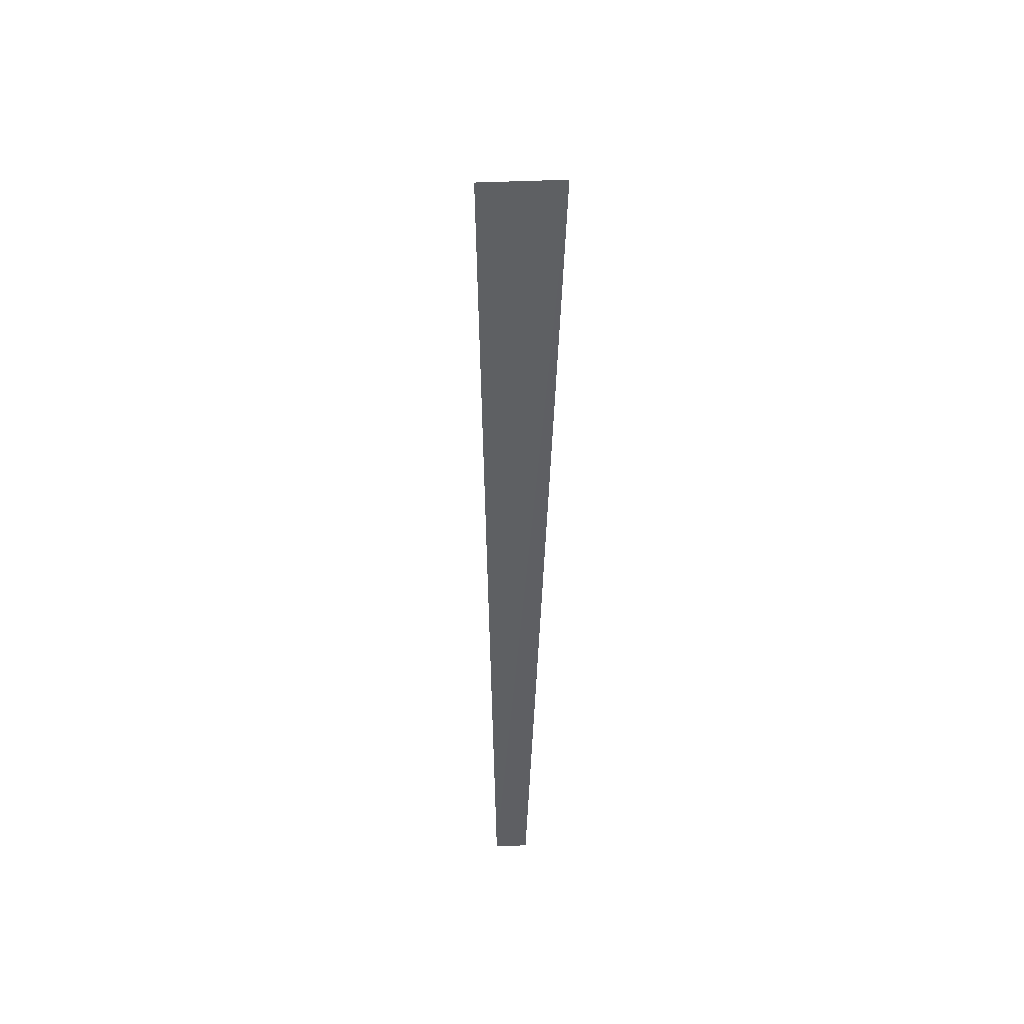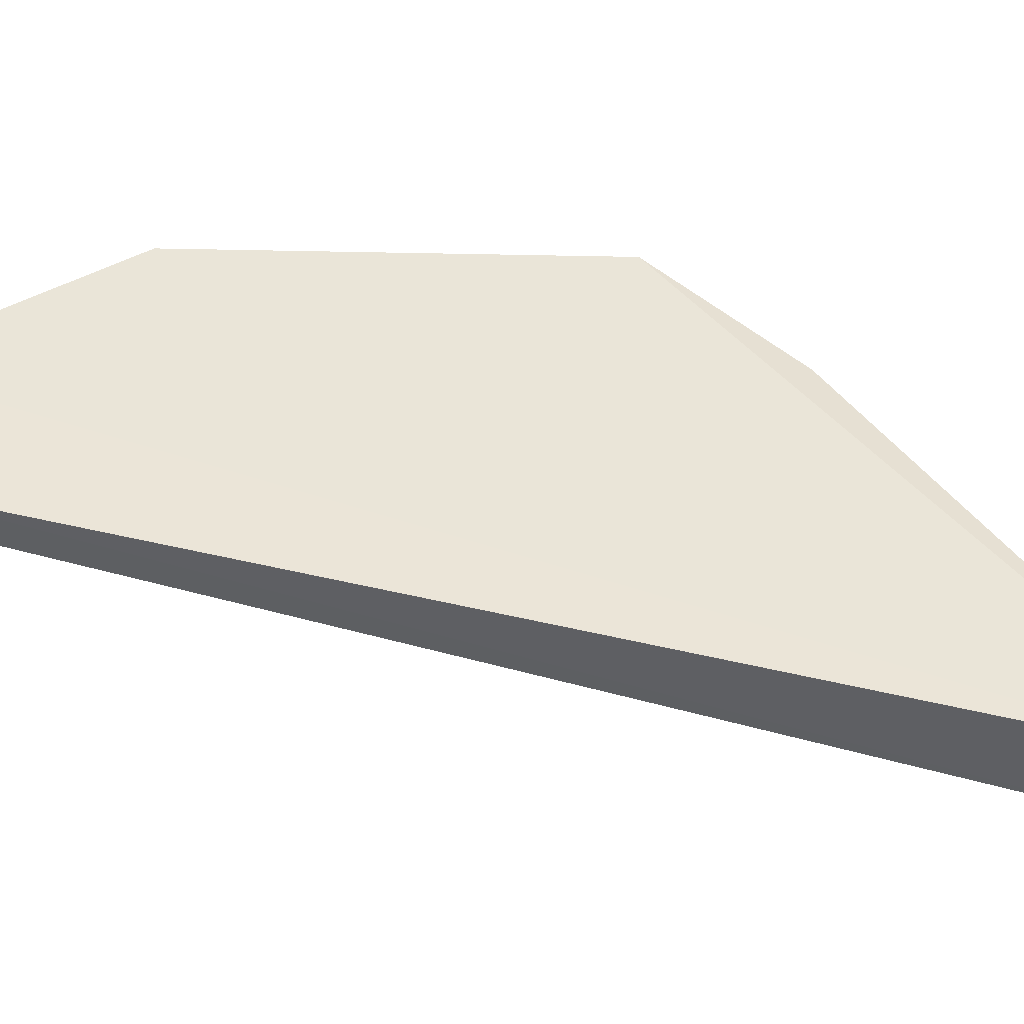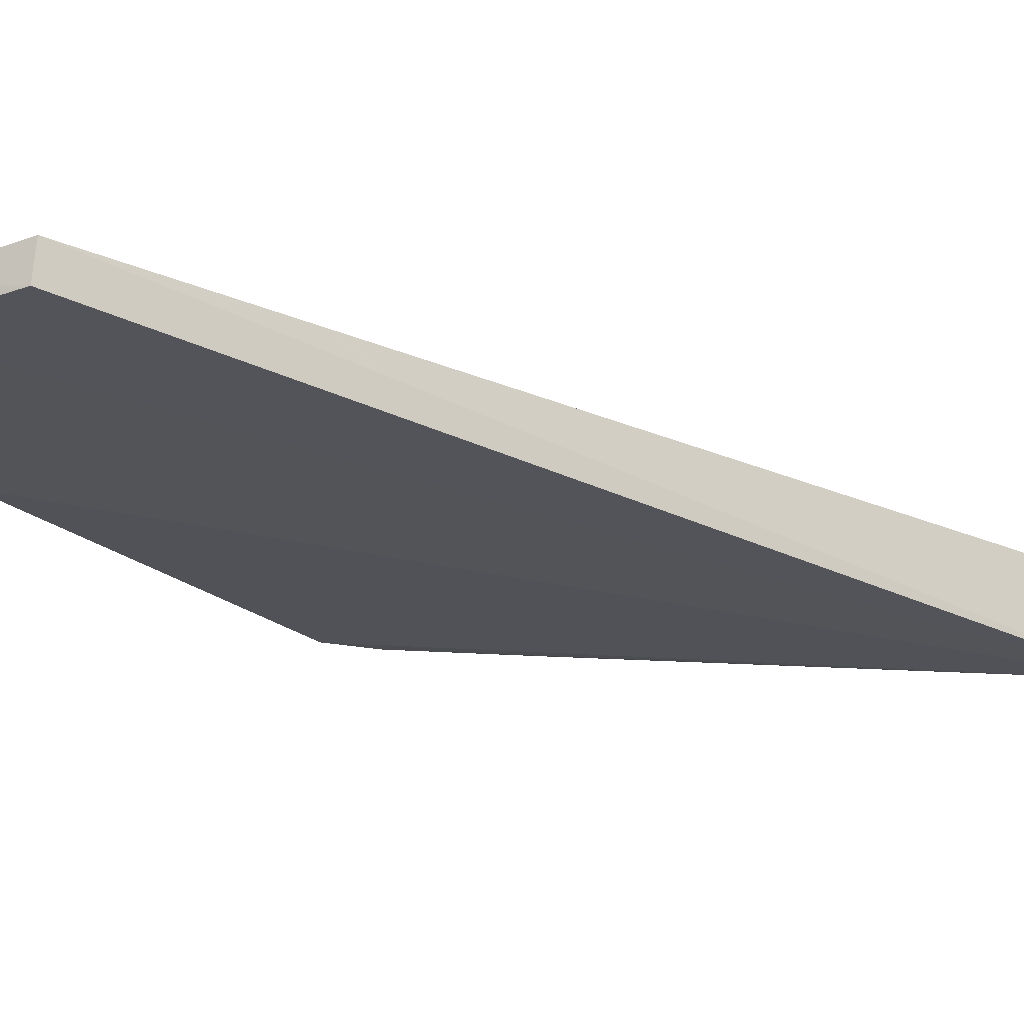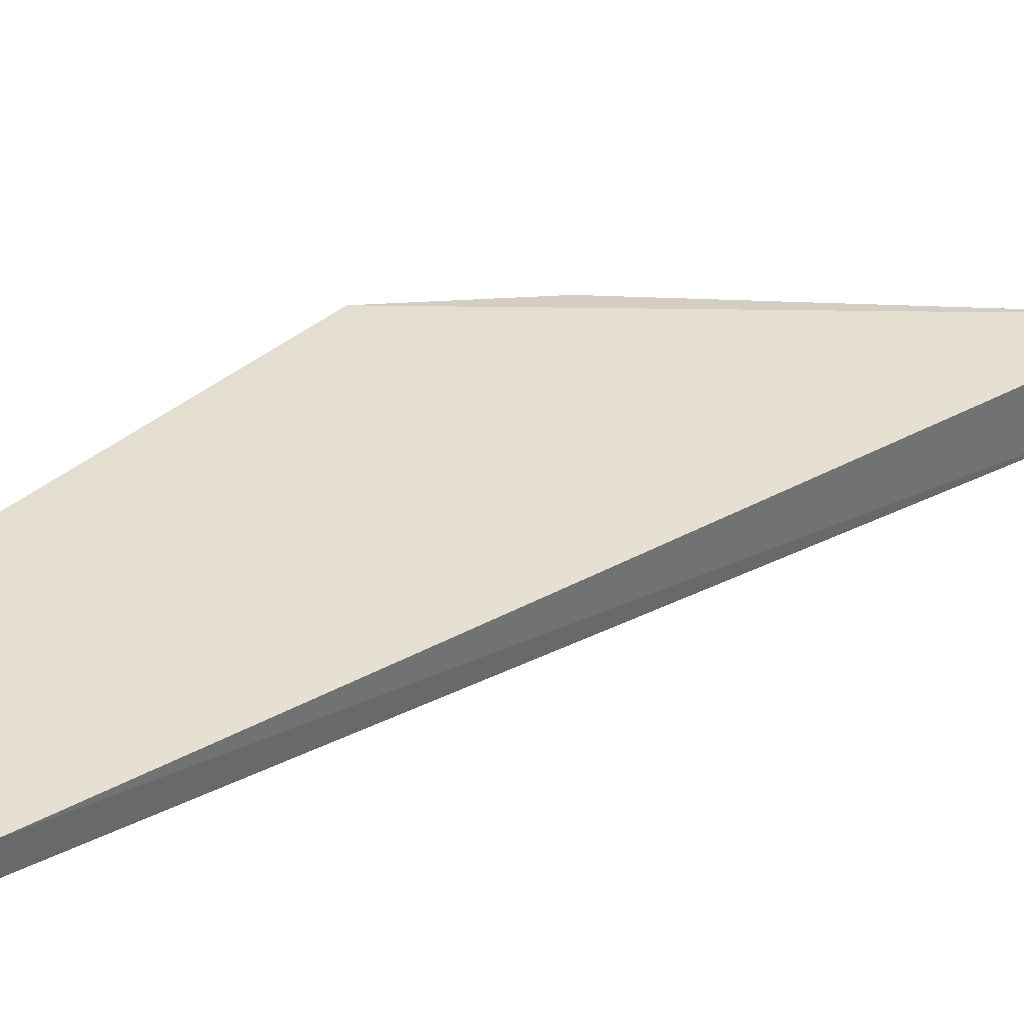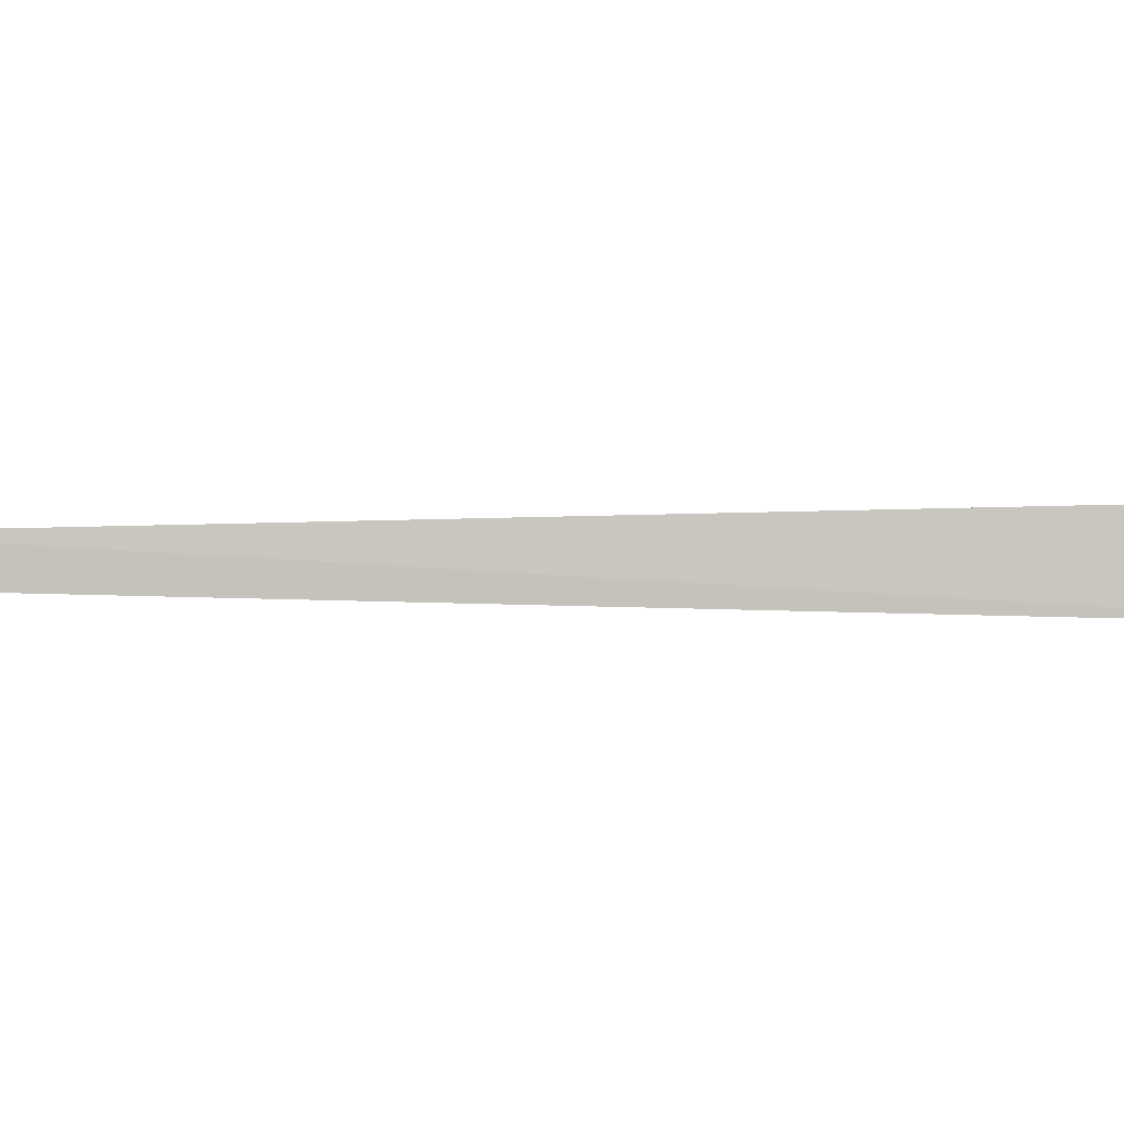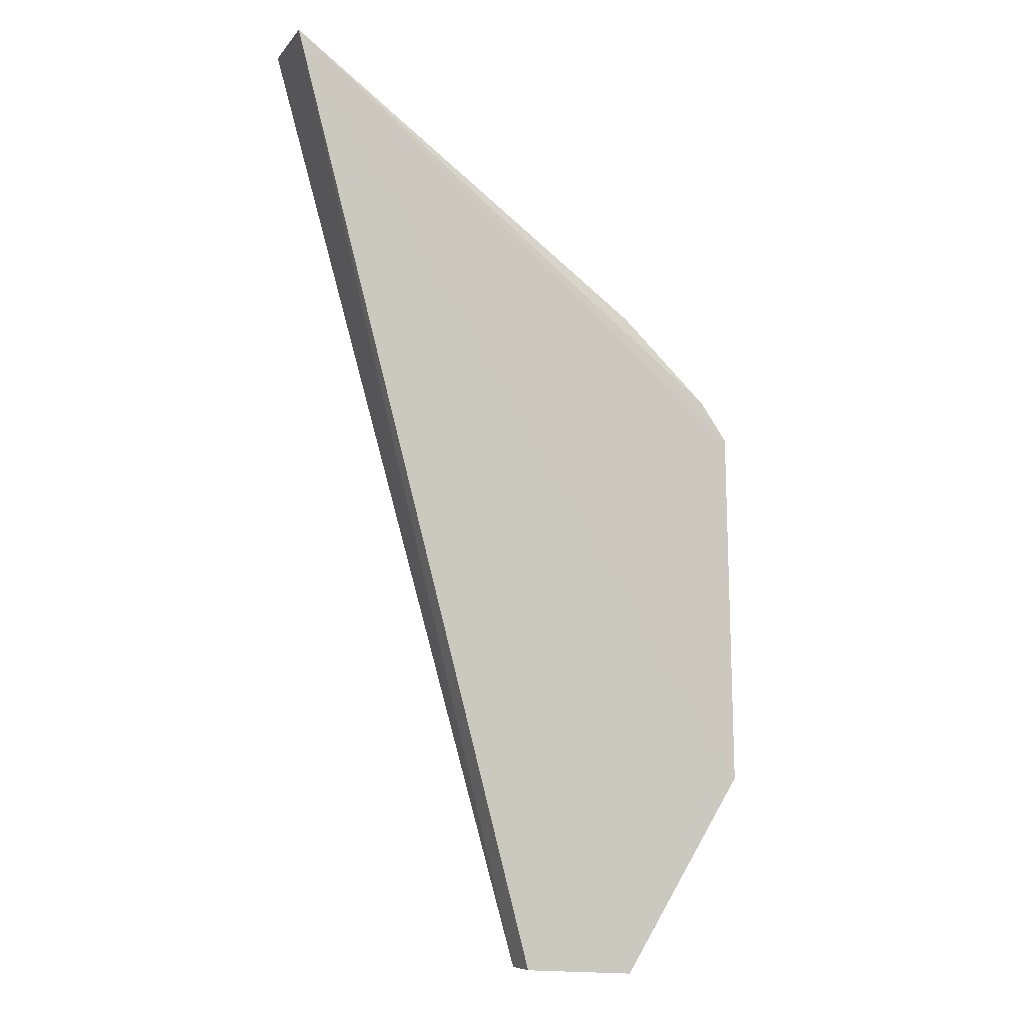
<metadata>
{"format":"obj","ext":"obj","renderer":"f3d","projection":"perspective","resolution":1024,"background":"white","views":[{"elev":31.8,"azim":-91.8,"up":"+Z"},{"elev":47.1,"azim":-89.3,"up":"+Y"},{"elev":-23.2,"azim":-144.3,"up":"+Y"},{"elev":38.1,"azim":-138.8,"up":"+Y"},{"elev":-0.1,"azim":-106.7,"up":"+Y"},{"elev":-9.0,"azim":-23.7,"up":"+Z"}]}
</metadata>
<code>
v 0.3894 -0.004547 0.3581
v 0.3992 -0.004547 0.2411
v 0.3977 0.00455 0.3466
v 0.2539 0.01082 0.4558
v 0.2534 -0.01147 0.4564
v 0.3289 0.004722 0.1858
v 0.3631 0.00455 0.3824
v 0.3977 -0.004547 0.3466
v 0.3992 0.00455 0.2411
v 0.3293 -0.004978 0.1855
v 0.3631 -0.004547 0.3824
v 0.3624 0.00455 0.1835
v 0.3624 -0.004547 0.1835
f 6 5 4
f 7 1 3
f 7 3 4
f 7 4 5
f 8 2 3
f 8 3 1
f 8 5 2
f 8 1 5
f 9 3 2
f 9 4 3
f 10 5 6
f 11 7 5
f 11 5 1
f 11 1 7
f 12 6 4
f 12 4 9
f 12 10 6
f 12 9 2
f 13 2 5
f 13 5 10
f 13 12 2
f 13 10 12

</code>
